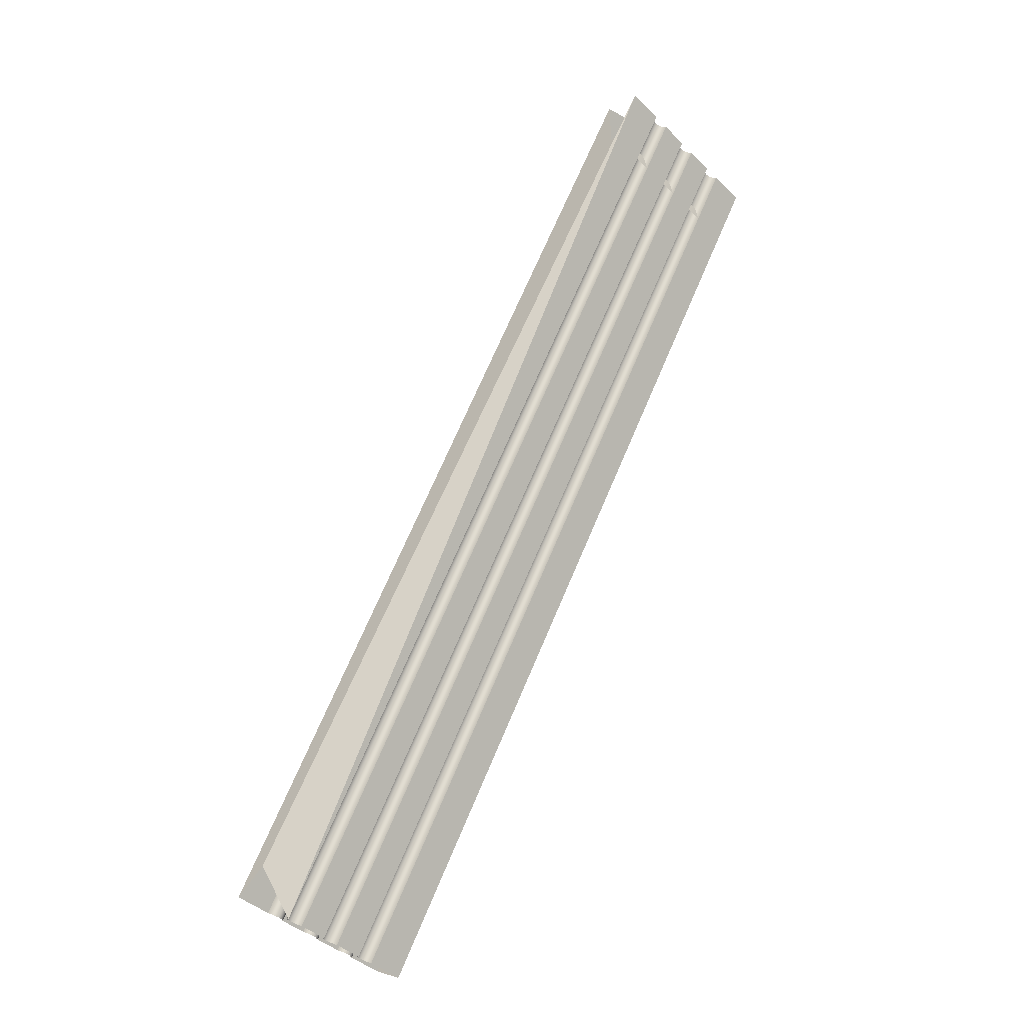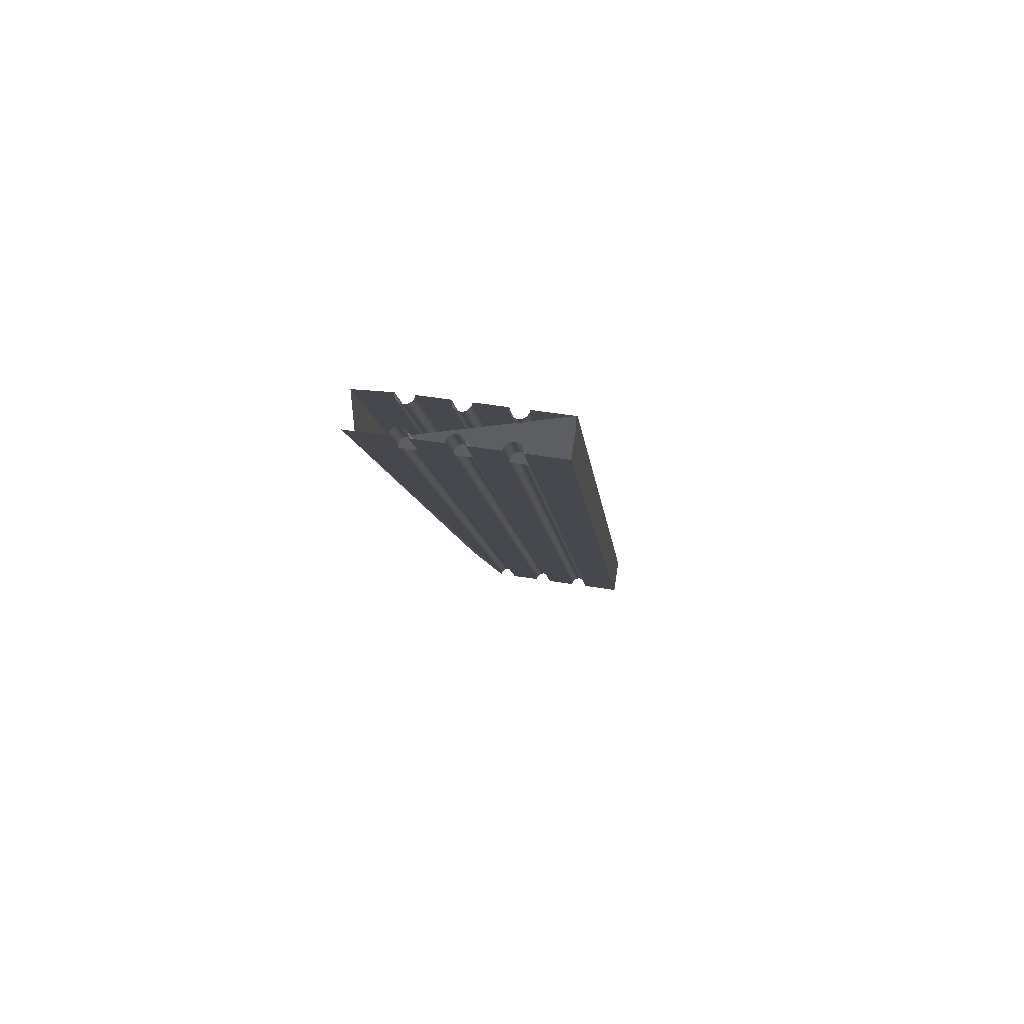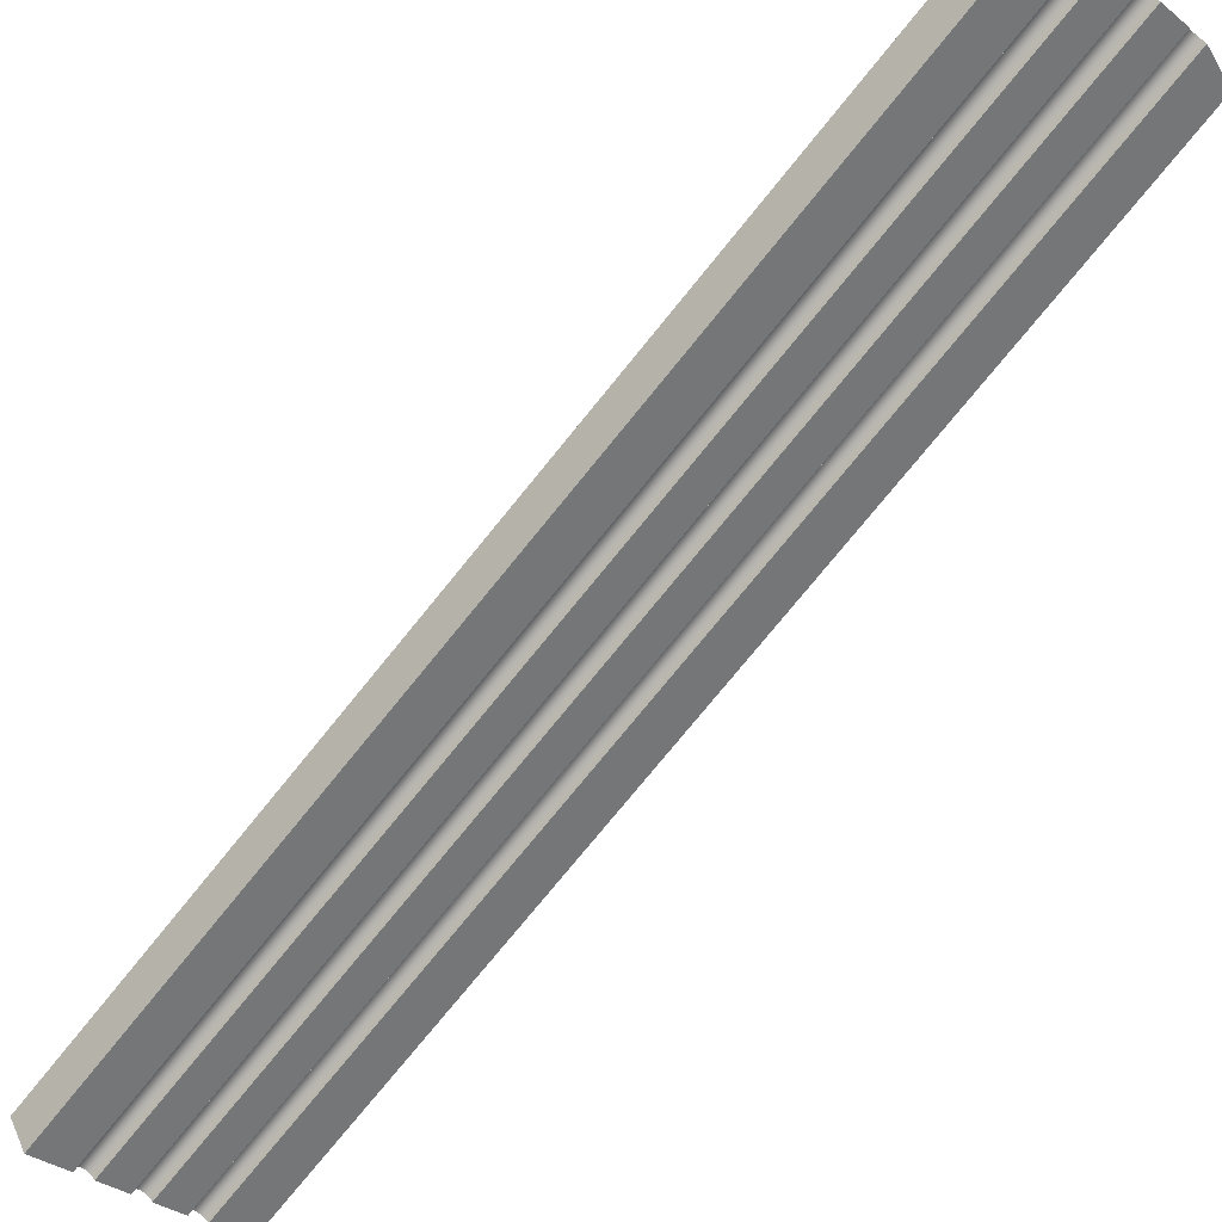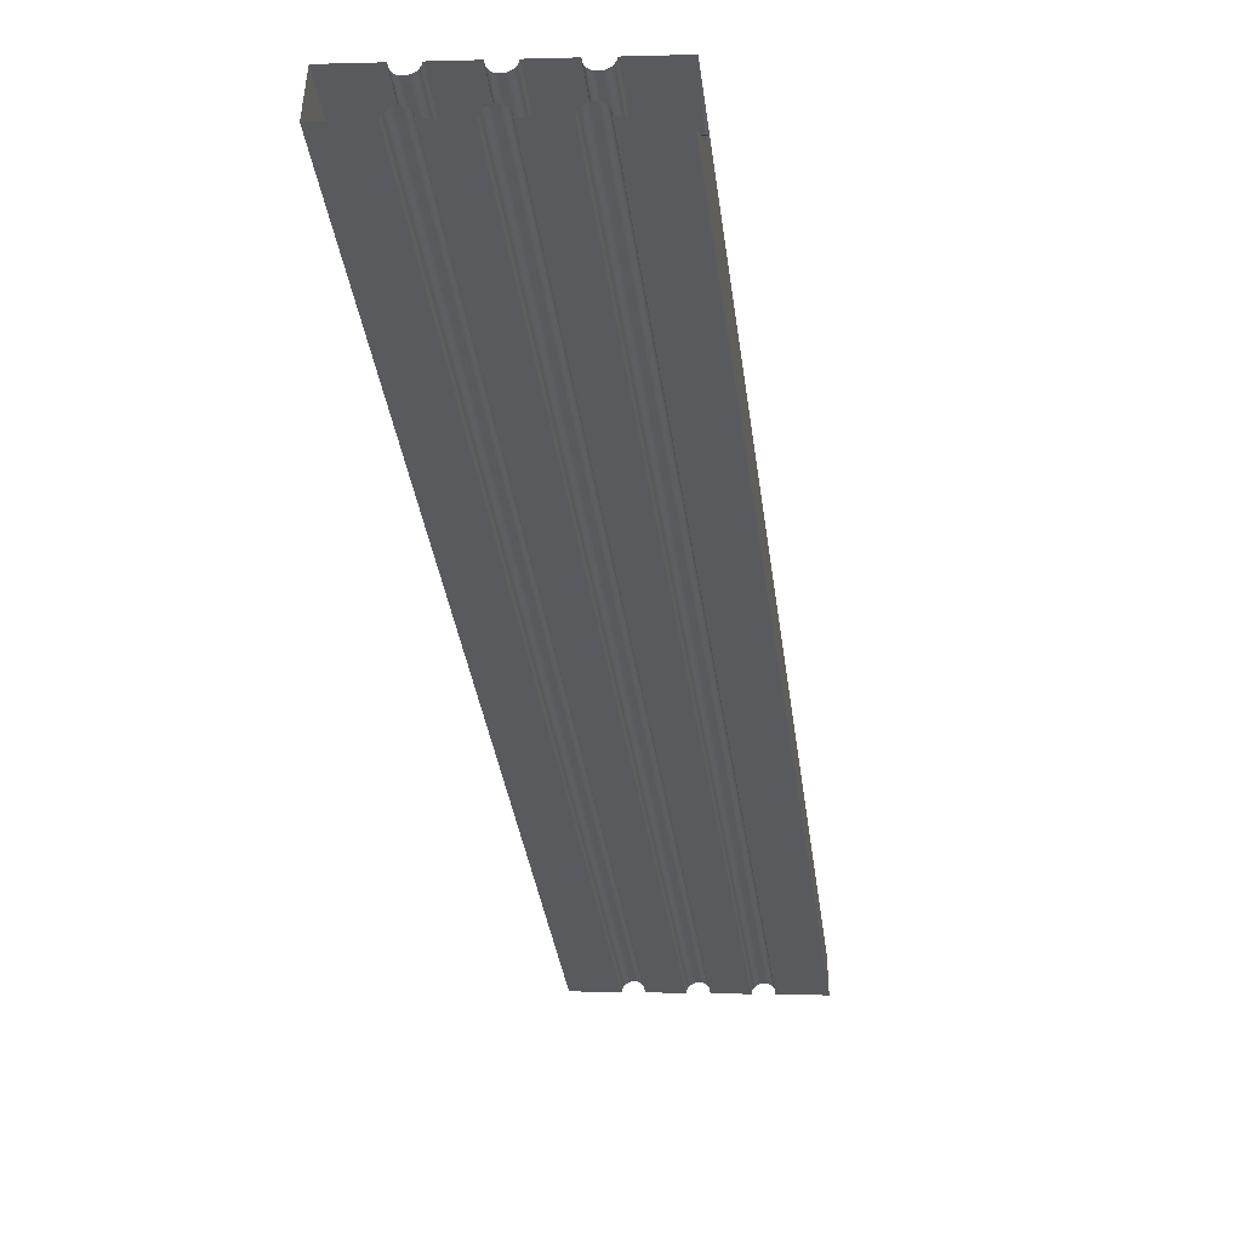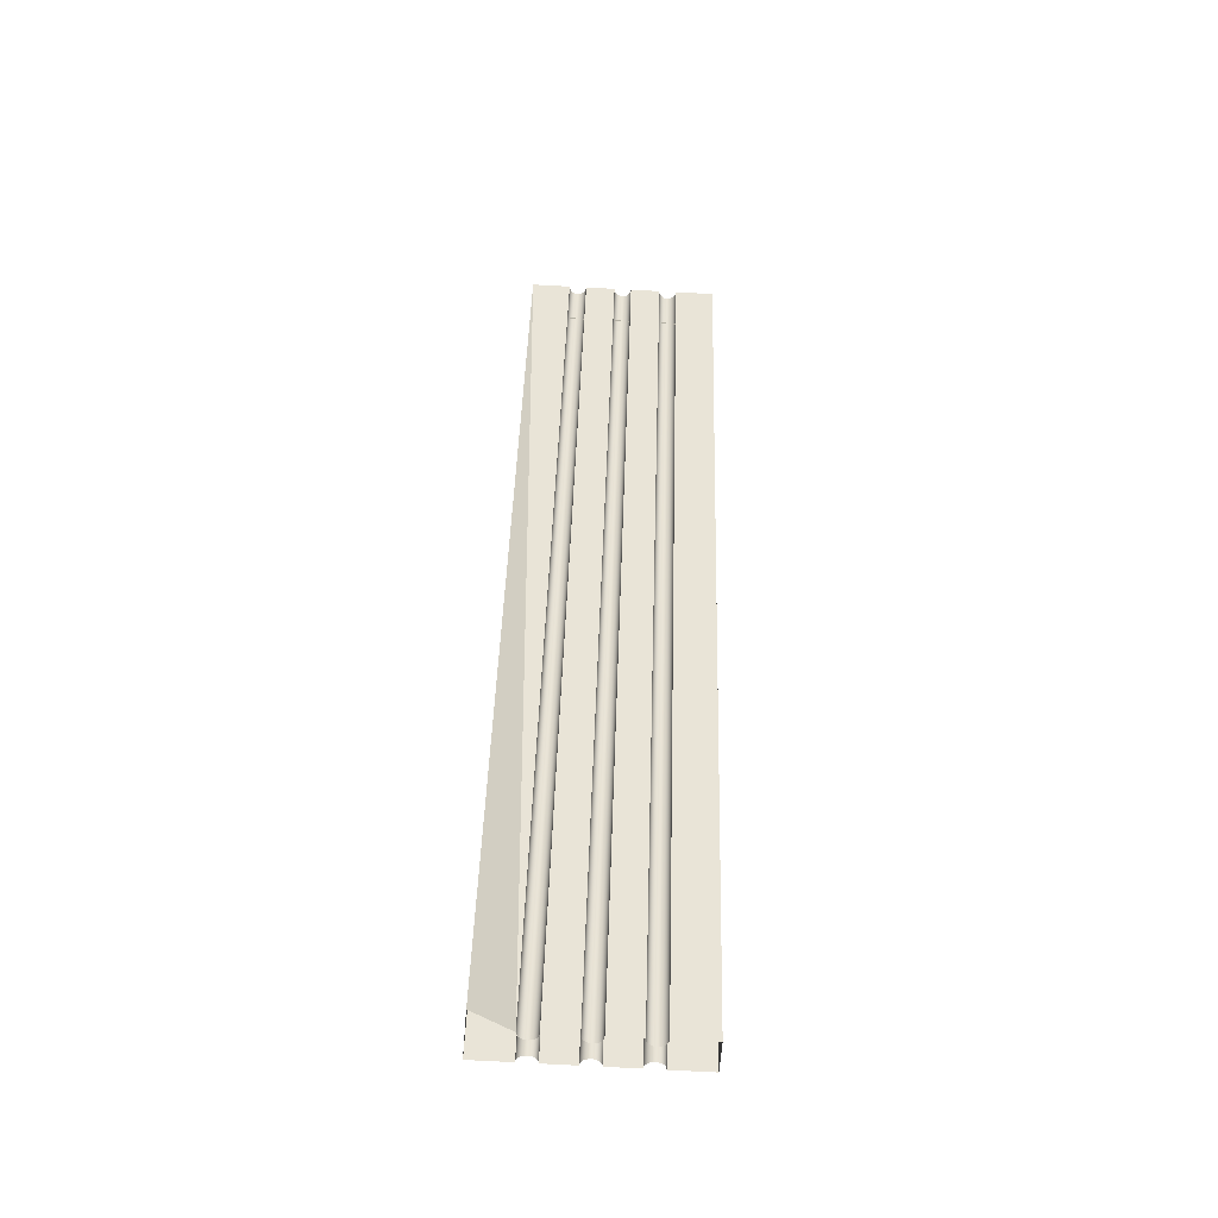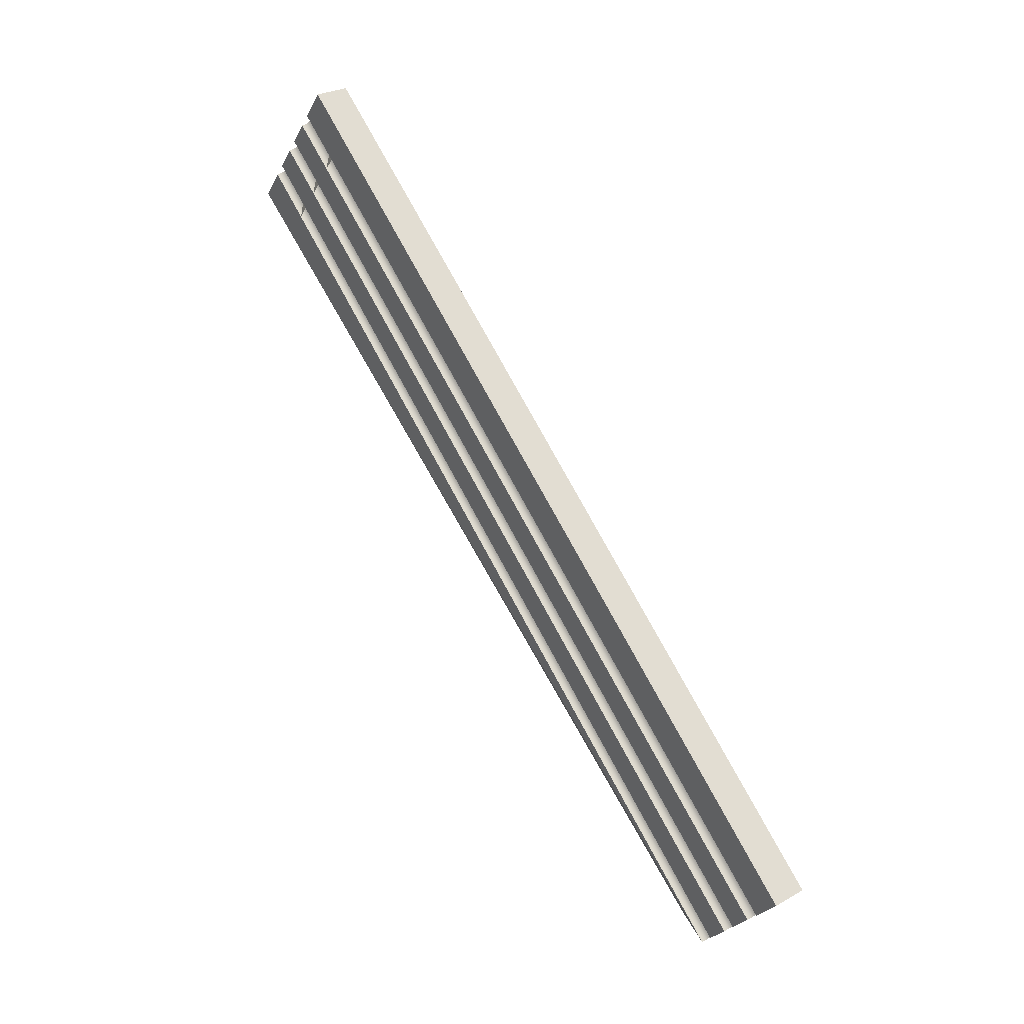
<metadata>
{"format":"obj","ext":"obj","renderer":"f3d","projection":"perspective","resolution":1024,"background":"white","views":[{"elev":-43.0,"azim":-48.5,"up":"+Y"},{"elev":50.6,"azim":10.0,"up":"+Y"},{"elev":-33.2,"azim":132.7,"up":"+Z"},{"elev":-0.3,"azim":-172.0,"up":"+Z"},{"elev":-79.3,"azim":-3.0,"up":"+Y"},{"elev":-27.2,"azim":67.1,"up":"+Y"}]}
</metadata>
<code>
v -0.2797 0.1549 -0.02454
v -0.2748 0.1549 -0.02454
v -0.1071 0.1549 -0.02454
v -0.112 0.1549 -0.02454
v -0.112 0.2138 -0.02454
v -0.2748 0.1549 -0.02946
v -0.2748 0.2057 -0.02946
v -0.2748 0.1549 -0.02502
v -0.2748 0.1977 0.002181
v -0.2414 0.2138 -0.02454
v -0.2414 0.1977 0.002181
v -0.2748 -0.4859 -0.433
v -0.2748 -0.5048 -0.4597
v -0.2414 -0.5048 -0.4597
v -0.2414 -0.5209 -0.433
v -0.2412 -0.5058 -0.4581
v -0.2412 0.1987 0.000504
v -0.2412 0.2128 -0.02286
v -0.2412 -0.5199 -0.4347
v -0.2404 -0.5067 -0.4565
v -0.2404 -0.519 -0.4363
v -0.2404 0.1996 -0.001058
v -0.2404 0.2119 -0.0213
v -0.2392 -0.5075 -0.4552
v -0.2392 -0.5182 -0.4376
v -0.2392 0.2004 -0.0024
v -0.2392 0.2111 -0.01996
v -0.2377 0.2104 -0.01893
v -0.2377 -0.5175 -0.4386
v -0.2377 0.2011 -0.003429
v -0.2377 -0.5081 -0.4541
v -0.2358 0.21 -0.01828
v -0.2358 0.2014 -0.004077
v -0.2358 -0.5171 -0.4393
v -0.2358 -0.5085 -0.4535
v -0.2339 0.2099 -0.01806
v -0.2339 0.2016 -0.004297
v -0.2339 -0.517 -0.4395
v -0.2339 -0.5087 -0.4533
v -0.2319 -0.5085 -0.4535
v -0.2319 0.2014 -0.004077
v -0.2319 -0.5171 -0.4393
v -0.2319 0.21 -0.01828
v -0.2301 -0.5081 -0.4541
v -0.2301 -0.5175 -0.4386
v -0.2301 0.2011 -0.003429
v -0.2301 0.2104 -0.01893
v -0.2285 -0.5075 -0.4552
v -0.2285 0.2004 -0.0024
v -0.2285 0.2111 -0.01996
v -0.2285 -0.5182 -0.4376
v -0.2273 0.2119 -0.0213
v -0.2273 -0.5067 -0.4565
v -0.2273 -0.519 -0.4363
v -0.2273 0.1996 -0.001058
v -0.2266 0.2128 -0.02286
v -0.2266 -0.5058 -0.4581
v -0.2266 -0.5199 -0.4347
v -0.2266 0.1987 0.000504
v -0.2263 0.2138 -0.02454
v -0.2263 -0.5048 -0.4597
v -0.2263 -0.5209 -0.433
v -0.2263 0.1977 0.002181
v -0.2005 0.2138 -0.02454
v -0.2005 -0.5048 -0.4597
v -0.2005 -0.5209 -0.433
v -0.2005 0.1977 0.002181
v -0.2002 -0.5058 -0.4581
v -0.2002 0.1987 0.000504
v -0.2002 0.2128 -0.02286
v -0.2002 -0.5199 -0.4347
v -0.1995 -0.5067 -0.4565
v -0.1995 0.1996 -0.001058
v -0.1995 0.2119 -0.0213
v -0.1995 -0.519 -0.4363
v -0.1983 -0.5075 -0.4552
v -0.1983 0.2004 -0.0024
v -0.1983 0.2111 -0.01996
v -0.1983 -0.5182 -0.4376
v -0.1967 0.2104 -0.01893
v -0.1967 -0.5081 -0.4541
v -0.1967 -0.5175 -0.4386
v -0.1967 0.2011 -0.003429
v -0.1949 0.21 -0.01828
v -0.1949 -0.5085 -0.4535
v -0.1949 -0.5171 -0.4393
v -0.1949 0.2014 -0.004077
v -0.1929 0.2099 -0.01806
v -0.1929 -0.5087 -0.4533
v -0.1929 -0.517 -0.4395
v -0.1929 0.2016 -0.004297
v -0.191 -0.5085 -0.4535
v -0.191 0.2014 -0.004077
v -0.191 0.21 -0.01828
v -0.191 -0.5171 -0.4393
v -0.1891 -0.5081 -0.4541
v -0.1891 0.2011 -0.003429
v -0.1891 0.2104 -0.01893
v -0.1891 -0.5175 -0.4386
v -0.1876 -0.5075 -0.4552
v -0.1876 0.2004 -0.0024
v -0.1876 0.2111 -0.01996
v -0.1876 -0.5182 -0.4376
v -0.1864 0.2119 -0.0213
v -0.1864 -0.5067 -0.4565
v -0.1864 -0.519 -0.4363
v -0.1864 0.1996 -0.001058
v -0.1856 0.2128 -0.02286
v -0.1856 -0.5058 -0.4581
v -0.1856 -0.5199 -0.4347
v -0.1856 0.1987 0.000504
v -0.1853 0.2138 -0.02454
v -0.1853 -0.5048 -0.4597
v -0.1853 -0.5209 -0.433
v -0.1853 0.1977 0.002181
v -0.1596 -0.5048 -0.4597
v -0.1596 -0.5209 -0.433
v -0.1596 0.2138 -0.02454
v -0.1596 0.1977 0.002181
v -0.1593 -0.5058 -0.4581
v -0.1593 0.1987 0.000504
v -0.1593 0.2128 -0.02286
v -0.1593 -0.5199 -0.4347
v -0.1585 -0.5067 -0.4565
v -0.1585 0.1996 -0.001058
v -0.1585 0.2119 -0.0213
v -0.1585 -0.519 -0.4363
v -0.1573 -0.5075 -0.4552
v -0.1573 0.2004 -0.0024
v -0.1573 0.2111 -0.01996
v -0.1573 -0.5182 -0.4376
v -0.1558 0.2104 -0.01893
v -0.1558 -0.5081 -0.4541
v -0.1558 -0.5175 -0.4386
v -0.1558 0.2011 -0.003429
v -0.1539 0.21 -0.01828
v -0.1539 0.2014 -0.004077
v -0.1539 -0.5085 -0.4535
v -0.1539 -0.5171 -0.4393
v -0.152 0.2099 -0.01806
v -0.152 0.2016 -0.004297
v -0.152 -0.517 -0.4395
v -0.152 -0.5087 -0.4533
v -0.15 -0.5085 -0.4535
v -0.15 0.2014 -0.004077
v -0.15 0.21 -0.01828
v -0.15 -0.5171 -0.4393
v -0.1482 -0.5081 -0.4541
v -0.1482 0.2011 -0.003429
v -0.1482 0.2104 -0.01893
v -0.1482 -0.5175 -0.4386
v -0.1466 -0.5075 -0.4552
v -0.1466 0.2004 -0.0024
v -0.1466 0.2111 -0.01996
v -0.1466 -0.5182 -0.4376
v -0.1454 0.2119 -0.0213
v -0.1454 0.1996 -0.001058
v -0.1454 -0.519 -0.4363
v -0.1454 -0.5067 -0.4565
v -0.1447 0.2128 -0.02286
v -0.1447 0.1987 0.000504
v -0.1447 -0.5199 -0.4347
v -0.1447 -0.5058 -0.4581
v -0.1444 0.2138 -0.02454
v -0.1444 0.1977 0.002181
v -0.1444 -0.5209 -0.433
v -0.1444 -0.5048 -0.4597
v -0.111 -0.5048 -0.4597
v -0.111 0.1977 0.002181
v -0.111 0.2138 -0.02454
v -0.111 -0.5209 -0.433
f 4 2 1
f 1 2 4
f 1 3 4
f 4 3 1
f 2 4 5
f 5 4 2
f 12 8 6
f 6 8 12
f 13 6 7
f 7 6 13
f 14 7 10
f 10 7 14
f 12 9 8
f 8 9 12
f 11 9 15
f 15 9 11
f 6 13 12
f 12 13 6
f 7 14 13
f 13 14 7
f 10 16 14
f 14 16 10
f 9 12 15
f 15 12 9
f 15 17 11
f 11 17 15
f 16 10 18
f 18 10 16
f 17 15 19
f 19 15 17
f 18 20 16
f 16 20 18
f 19 22 17
f 17 22 19
f 20 18 23
f 23 18 20
f 22 19 21
f 21 19 22
f 23 24 20
f 20 24 23
f 21 26 22
f 22 26 21
f 24 23 27
f 27 23 24
f 26 21 25
f 25 21 26
f 28 24 27
f 27 24 28
f 29 26 25
f 25 26 29
f 24 28 31
f 31 28 24
f 26 29 30
f 30 29 26
f 32 31 28
f 28 31 32
f 34 30 29
f 29 30 34
f 31 32 35
f 35 32 31
f 30 34 33
f 33 34 30
f 36 35 32
f 32 35 36
f 38 33 34
f 34 33 38
f 35 36 39
f 39 36 35
f 33 38 37
f 37 38 33
f 36 40 39
f 39 40 36
f 38 41 37
f 37 41 38
f 40 36 43
f 43 36 40
f 41 38 42
f 42 38 41
f 43 44 40
f 40 44 43
f 42 46 41
f 41 46 42
f 44 43 47
f 47 43 44
f 46 42 45
f 45 42 46
f 47 48 44
f 44 48 47
f 45 49 46
f 46 49 45
f 48 47 50
f 50 47 48
f 49 45 51
f 51 45 49
f 52 48 50
f 50 48 52
f 54 49 51
f 51 49 54
f 48 52 53
f 53 52 48
f 49 54 55
f 55 54 49
f 56 53 52
f 52 53 56
f 58 55 54
f 54 55 58
f 53 56 57
f 57 56 53
f 55 58 59
f 59 58 55
f 60 57 56
f 56 57 60
f 62 59 58
f 58 59 62
f 57 60 61
f 61 60 57
f 59 62 63
f 63 62 59
f 64 61 60
f 60 61 64
f 66 63 62
f 62 63 66
f 61 64 65
f 65 64 61
f 63 66 67
f 67 66 63
f 64 68 65
f 65 68 64
f 66 69 67
f 67 69 66
f 68 64 70
f 70 64 68
f 69 66 71
f 71 66 69
f 70 72 68
f 68 72 70
f 71 73 69
f 69 73 71
f 72 70 74
f 74 70 72
f 73 71 75
f 75 71 73
f 74 76 72
f 72 76 74
f 75 77 73
f 73 77 75
f 76 74 78
f 78 74 76
f 77 75 79
f 79 75 77
f 80 76 78
f 78 76 80
f 82 77 79
f 79 77 82
f 76 80 81
f 81 80 76
f 77 82 83
f 83 82 77
f 84 81 80
f 80 81 84
f 86 83 82
f 82 83 86
f 81 84 85
f 85 84 81
f 83 86 87
f 87 86 83
f 88 85 84
f 84 85 88
f 90 87 86
f 86 87 90
f 85 88 89
f 89 88 85
f 87 90 91
f 91 90 87
f 88 92 89
f 89 92 88
f 90 93 91
f 91 93 90
f 92 88 94
f 94 88 92
f 93 90 95
f 95 90 93
f 94 96 92
f 92 96 94
f 95 97 93
f 93 97 95
f 96 94 98
f 98 94 96
f 97 95 99
f 99 95 97
f 98 100 96
f 96 100 98
f 99 101 97
f 97 101 99
f 100 98 102
f 102 98 100
f 101 99 103
f 103 99 101
f 104 100 102
f 102 100 104
f 106 101 103
f 103 101 106
f 100 104 105
f 105 104 100
f 101 106 107
f 107 106 101
f 108 105 104
f 104 105 108
f 110 107 106
f 106 107 110
f 105 108 109
f 109 108 105
f 107 110 111
f 111 110 107
f 112 109 108
f 108 109 112
f 114 111 110
f 110 111 114
f 109 112 113
f 113 112 109
f 111 114 115
f 115 114 111
f 112 116 113
f 113 116 112
f 117 115 114
f 114 115 117
f 116 112 118
f 118 112 116
f 115 117 119
f 119 117 115
f 118 120 116
f 116 120 118
f 117 121 119
f 119 121 117
f 120 118 122
f 122 118 120
f 121 117 123
f 123 117 121
f 122 124 120
f 120 124 122
f 123 125 121
f 121 125 123
f 124 122 126
f 126 122 124
f 125 123 127
f 127 123 125
f 126 128 124
f 124 128 126
f 127 129 125
f 125 129 127
f 128 126 130
f 130 126 128
f 129 127 131
f 131 127 129
f 132 128 130
f 130 128 132
f 134 129 131
f 131 129 134
f 128 132 133
f 133 132 128
f 129 134 135
f 135 134 129
f 136 133 132
f 132 133 136
f 139 135 134
f 134 135 139
f 133 136 138
f 138 136 133
f 135 139 137
f 137 139 135
f 140 138 136
f 136 138 140
f 142 137 139
f 139 137 142
f 138 140 143
f 143 140 138
f 137 142 141
f 141 142 137
f 140 144 143
f 143 144 140
f 142 145 141
f 141 145 142
f 144 140 146
f 146 140 144
f 145 142 147
f 147 142 145
f 146 148 144
f 144 148 146
f 147 149 145
f 145 149 147
f 148 146 150
f 150 146 148
f 149 147 151
f 151 147 149
f 150 152 148
f 148 152 150
f 151 153 149
f 149 153 151
f 152 150 154
f 154 150 152
f 153 151 155
f 155 151 153
f 156 152 154
f 154 152 156
f 158 153 155
f 155 153 158
f 152 156 159
f 159 156 152
f 153 158 157
f 157 158 153
f 160 159 156
f 156 159 160
f 162 157 158
f 158 157 162
f 159 160 163
f 163 160 159
f 157 162 161
f 161 162 157
f 164 163 160
f 160 163 164
f 166 161 162
f 162 161 166
f 163 164 167
f 167 164 163
f 161 166 165
f 165 166 161
f 164 168 167
f 167 168 164
f 166 169 165
f 165 169 166
f 168 164 170
f 170 164 168
f 169 166 171
f 171 166 169
f 170 171 168
f 168 171 170
f 171 170 169
f 169 170 171

</code>
